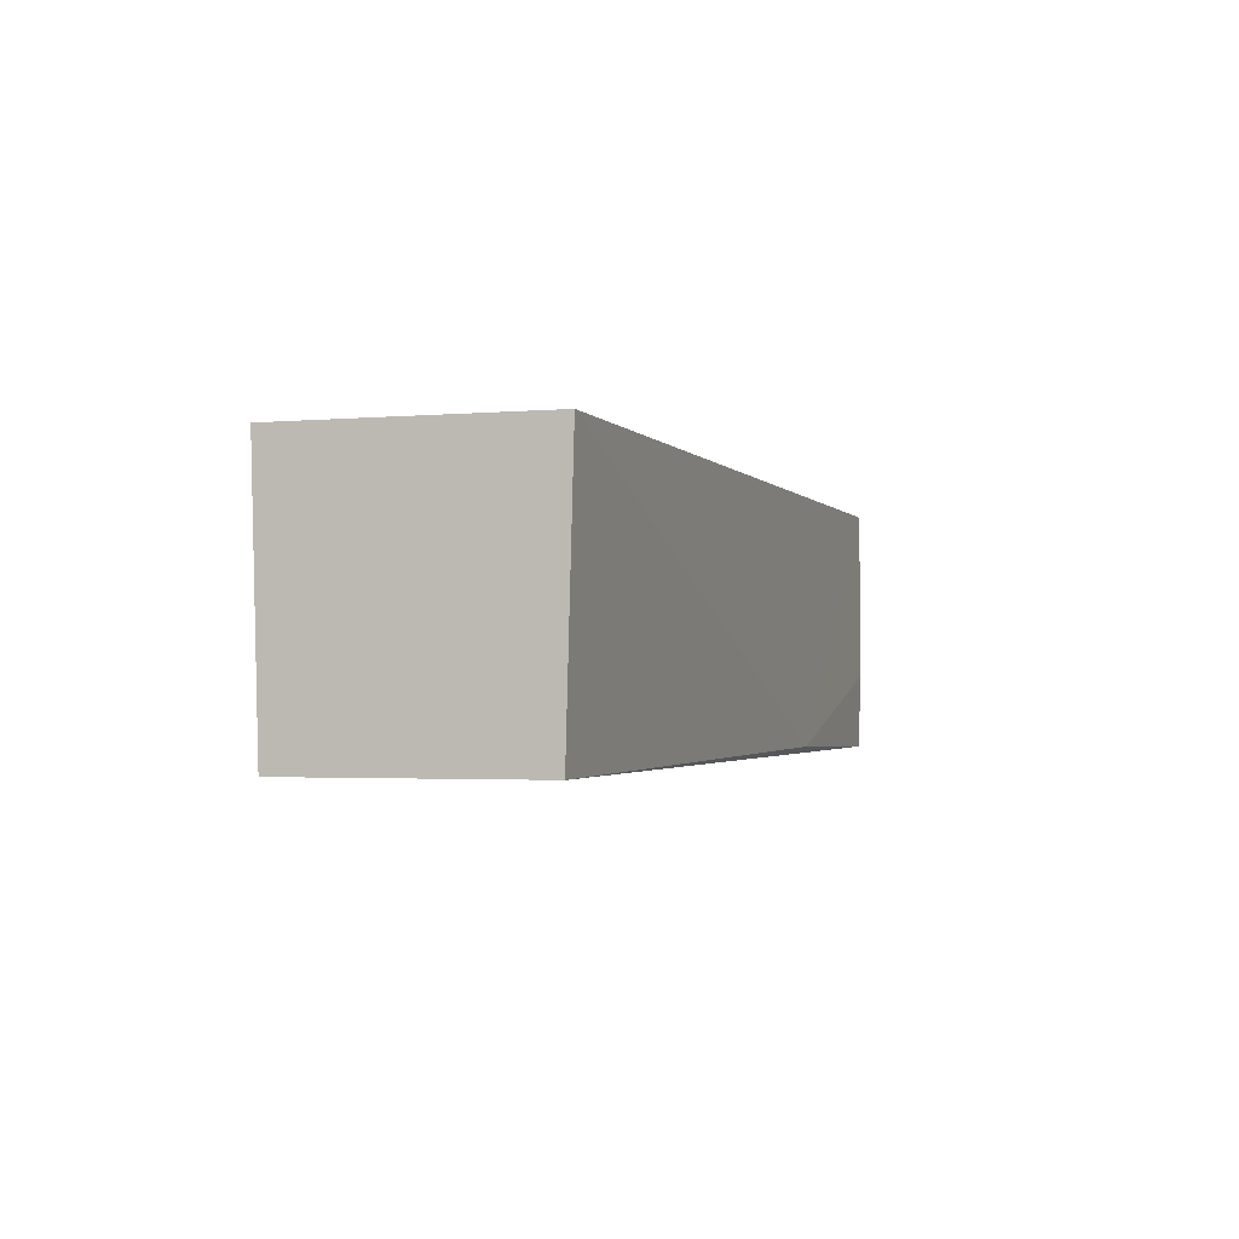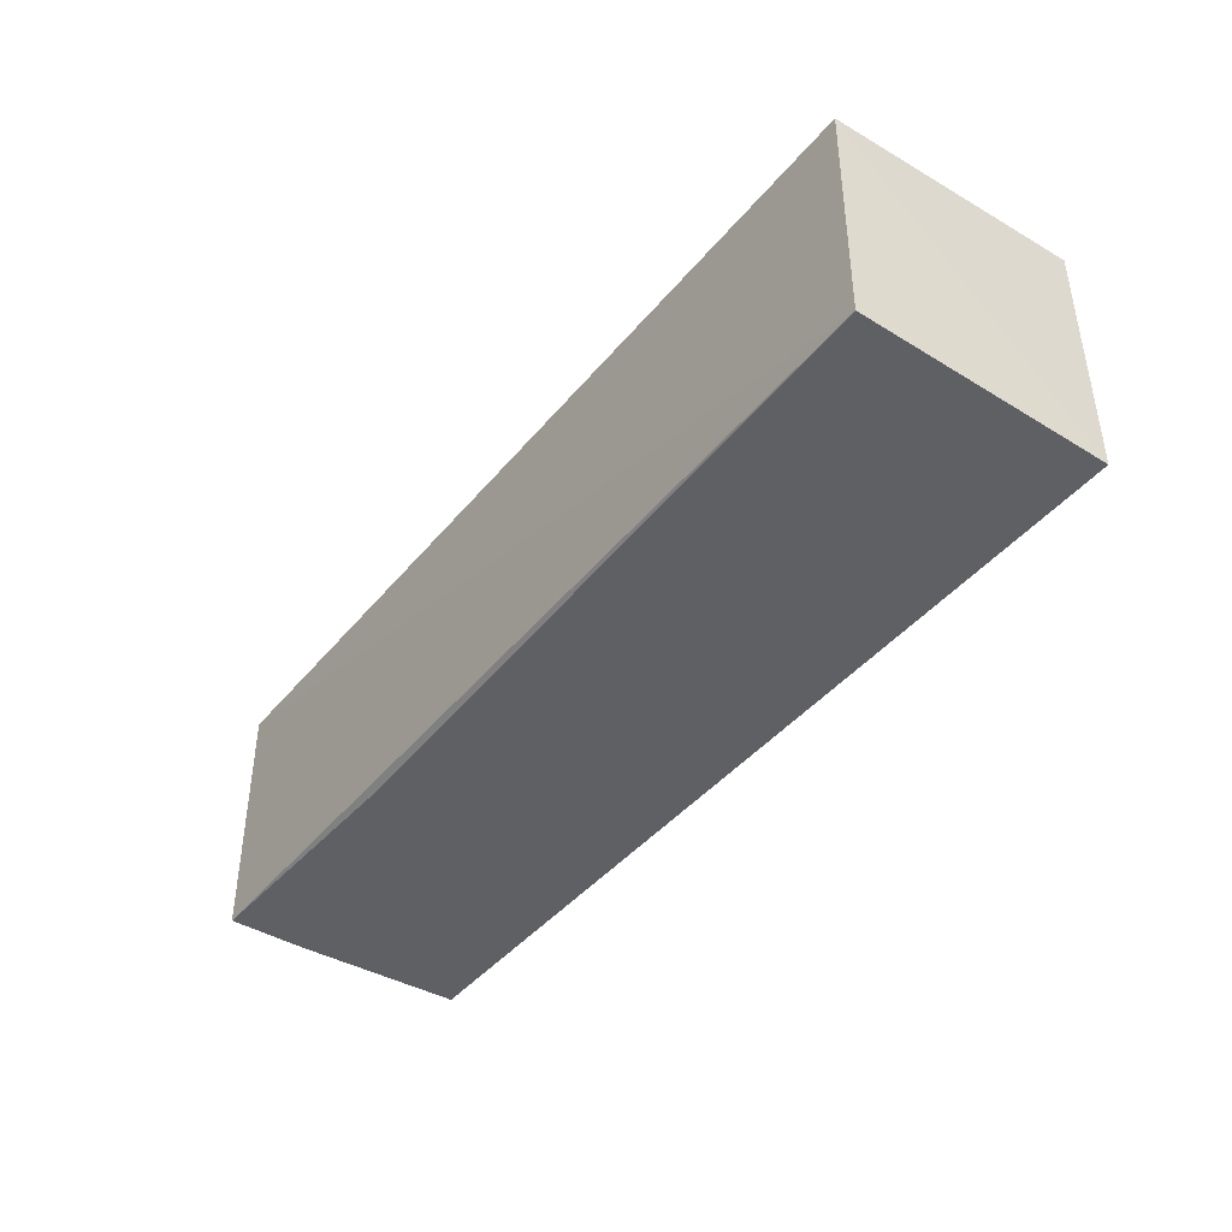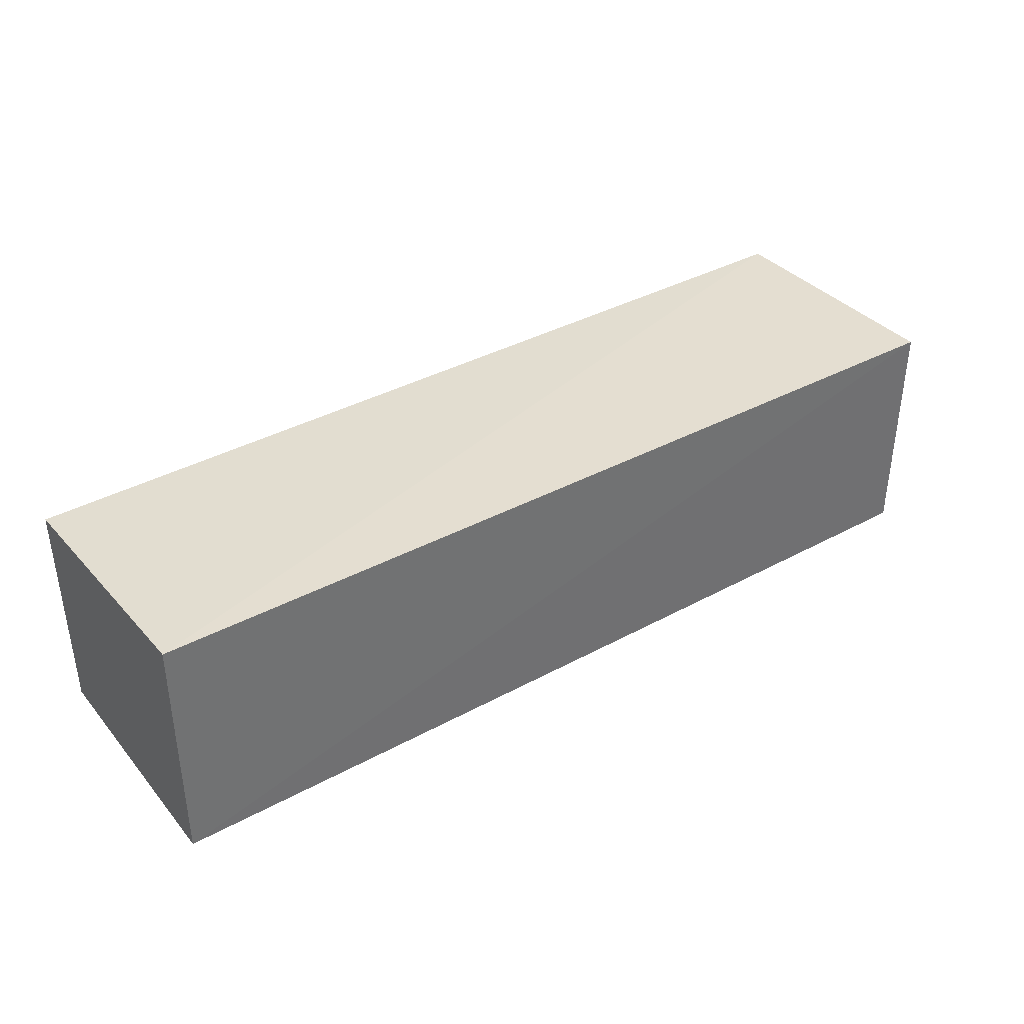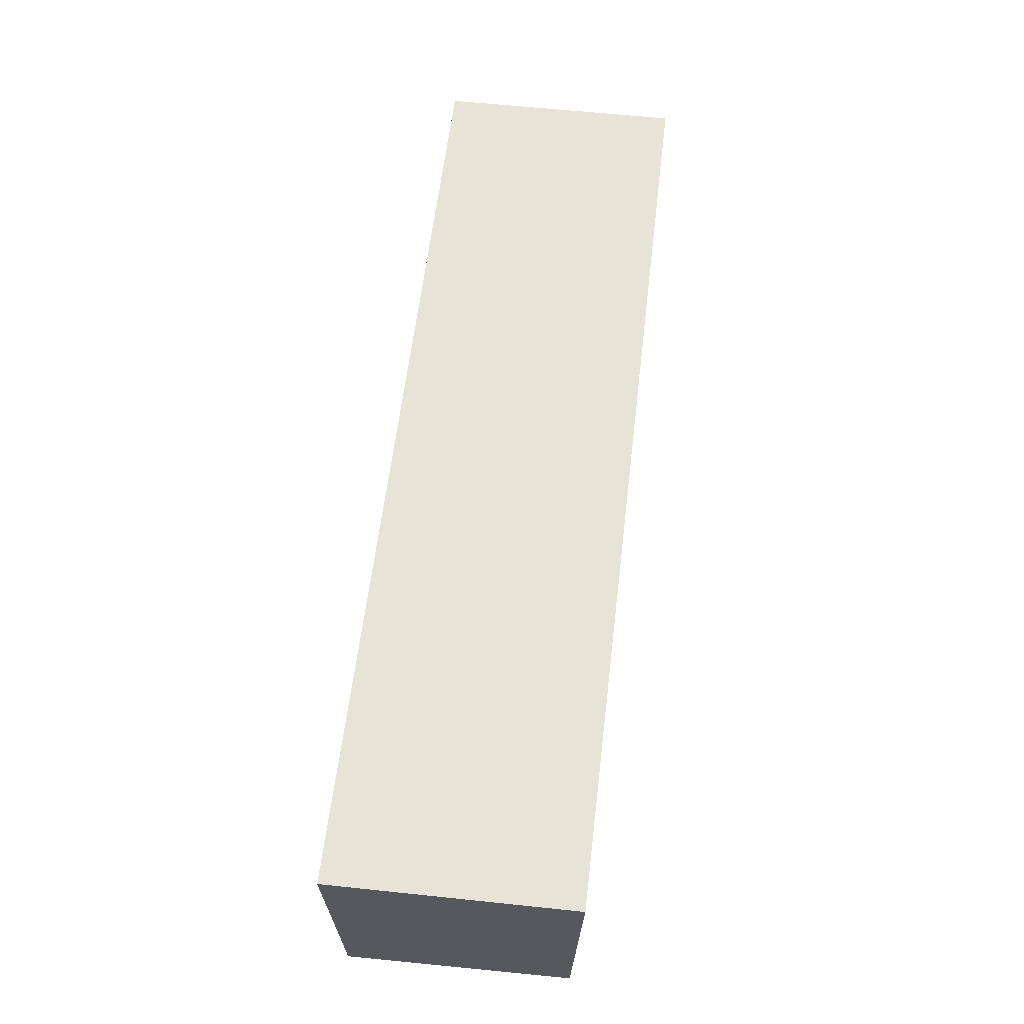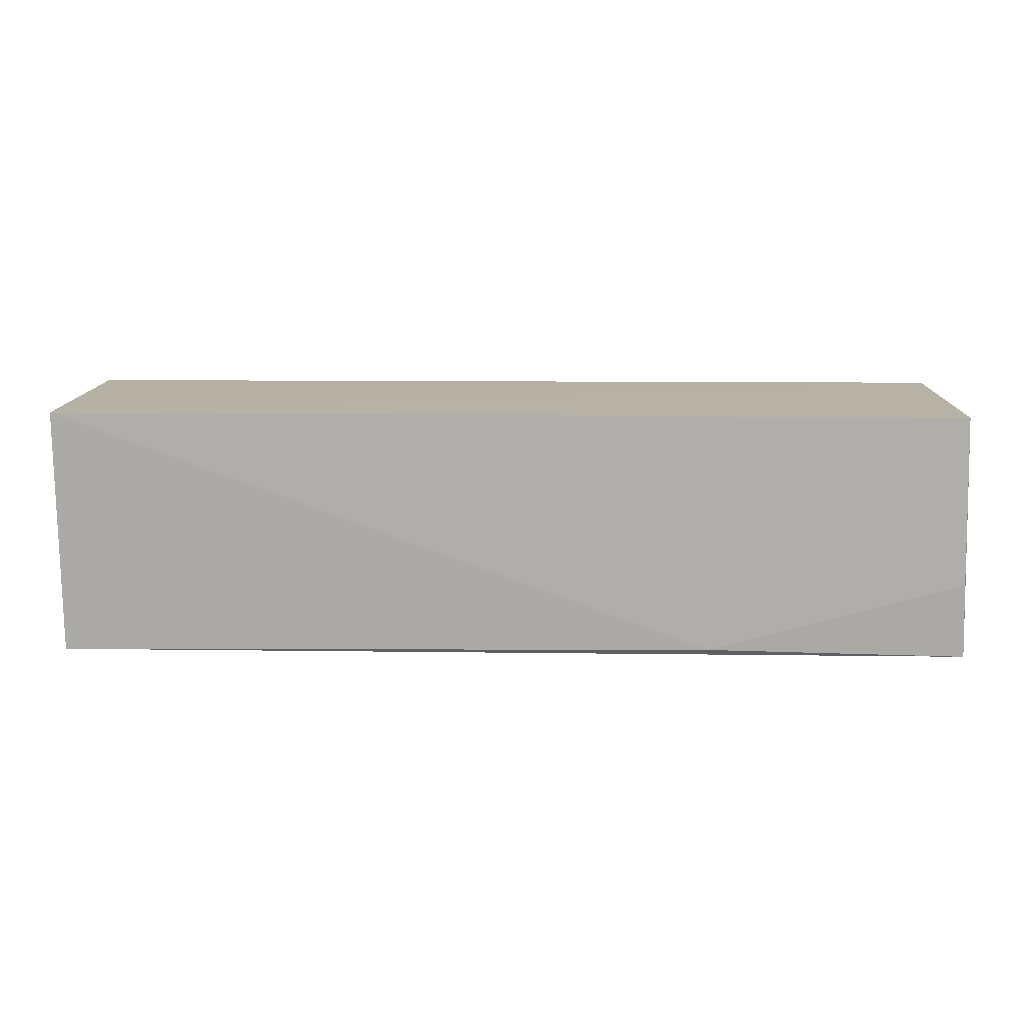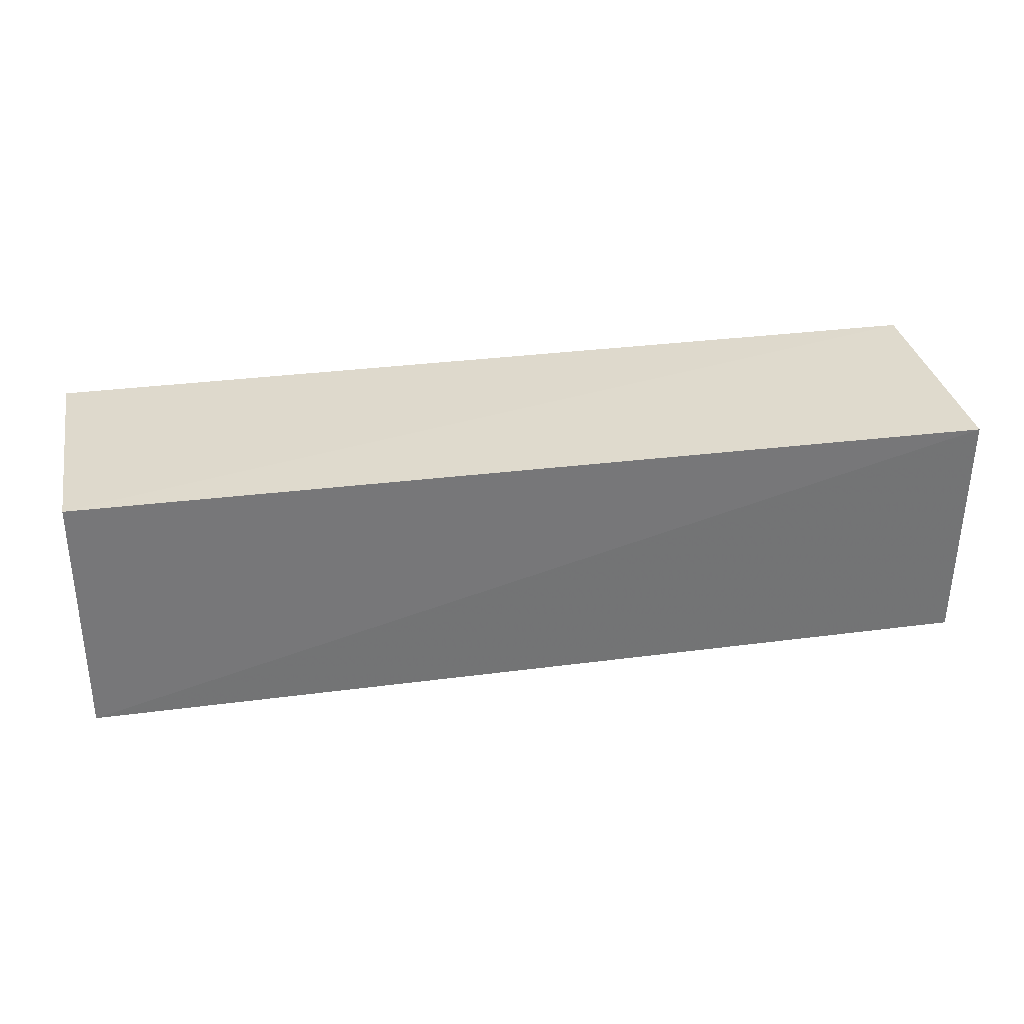
<metadata>
{"format":"obj","ext":"obj","renderer":"f3d","projection":"perspective","resolution":1024,"background":"white","views":[{"elev":-2.1,"azim":107.6,"up":"+Y"},{"elev":-41.6,"azim":54.1,"up":"+Z"},{"elev":37.3,"azim":144.4,"up":"+Z"},{"elev":61.6,"azim":96.1,"up":"+Y"},{"elev":12.0,"azim":-178.5,"up":"+Y"},{"elev":32.6,"azim":-10.8,"up":"+Y"}]}
</metadata>
<code>
v 0.04207 0.01148 0.01266
v 0.04208 0.0007754 0.01232
v 0.04207 0.01148 0.002294
v 0.002652 0.01148 0.001815
v 0.00272 0.0007284 0.012
v 0.002374 0.0009171 0.001943
v 0.002708 0.01156 0.01212
v 0.04201 0.0007846 0.002597
v 0.01349 0.001146 0.001925
v 0.002498 0.004161 0.001809
f 1 2 3
f 5 2 1
f 7 1 3
f 7 3 4
f 7 5 1
f 7 6 5
f 7 4 6
f 8 3 2
f 8 2 5
f 8 5 6
f 9 4 3
f 9 8 6
f 9 3 8
f 10 9 6
f 10 6 4
f 10 4 9

</code>
